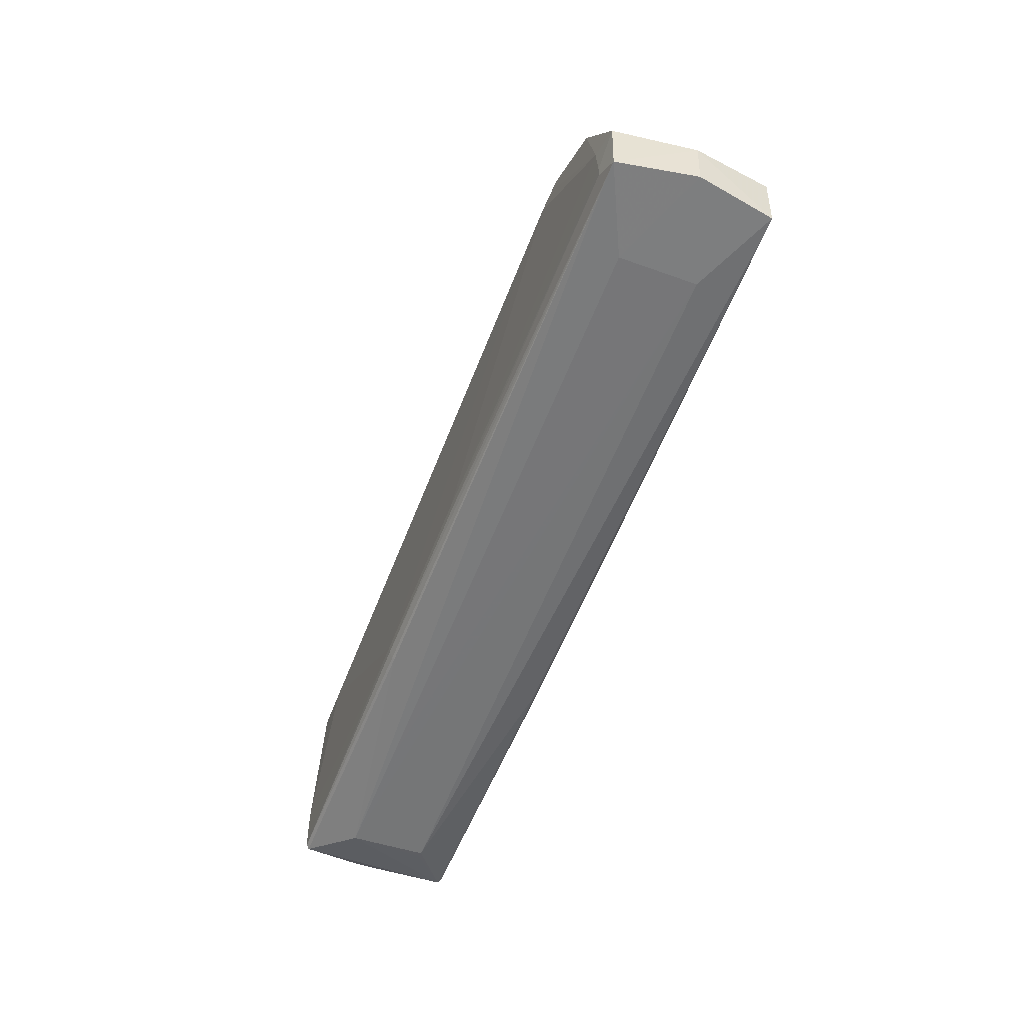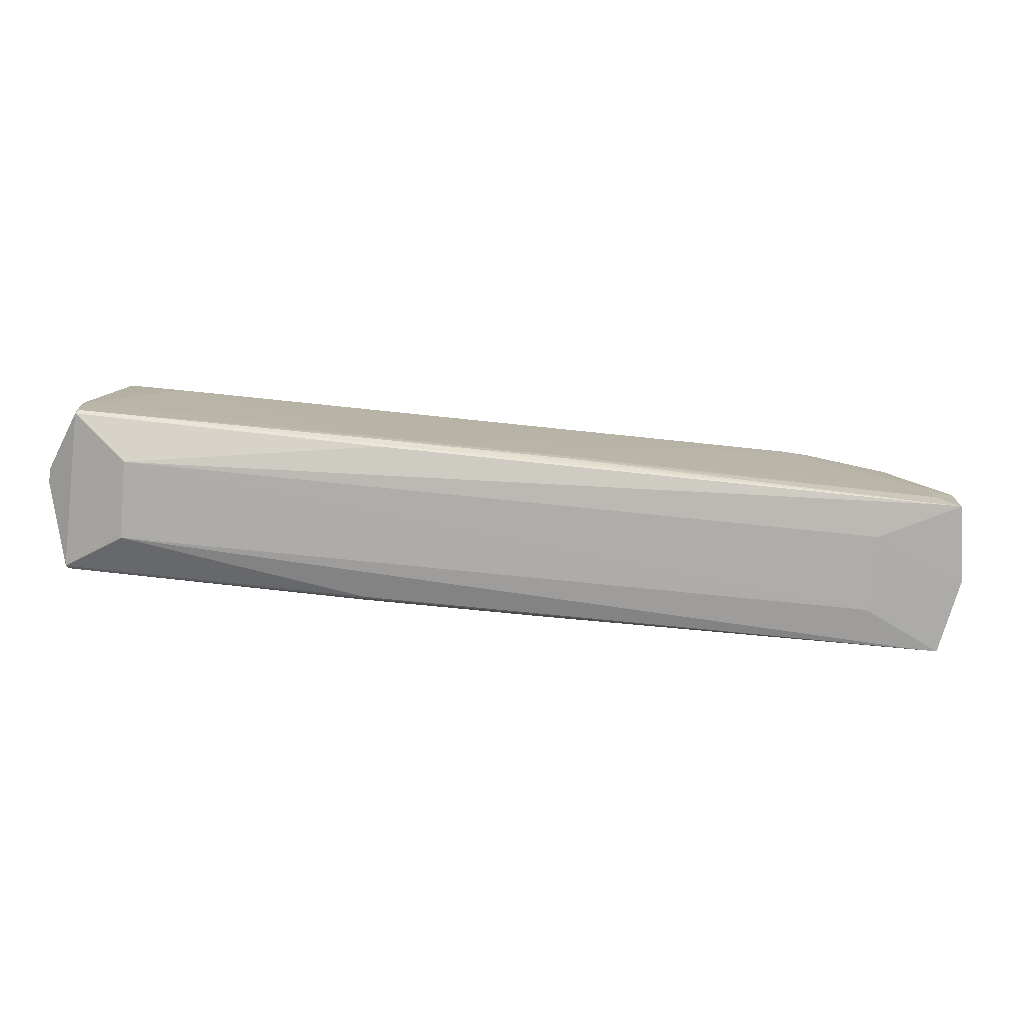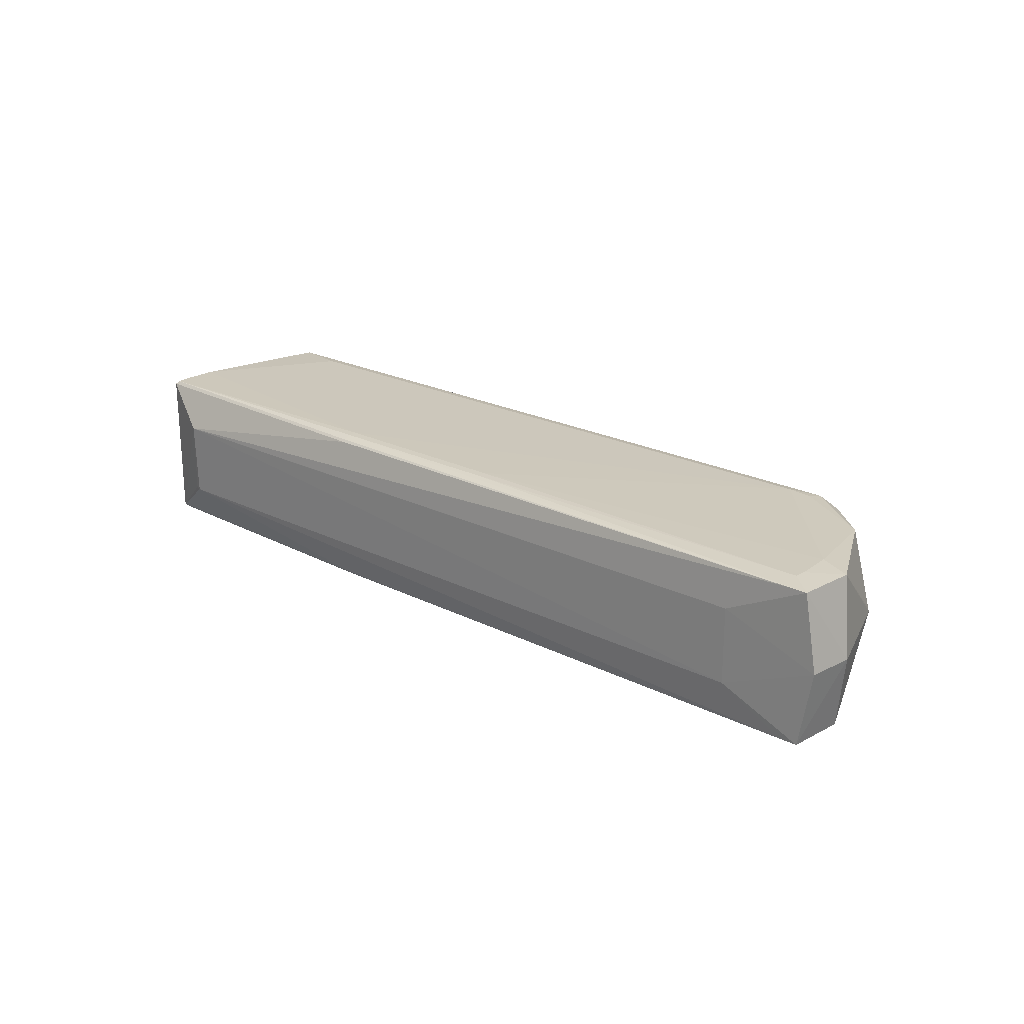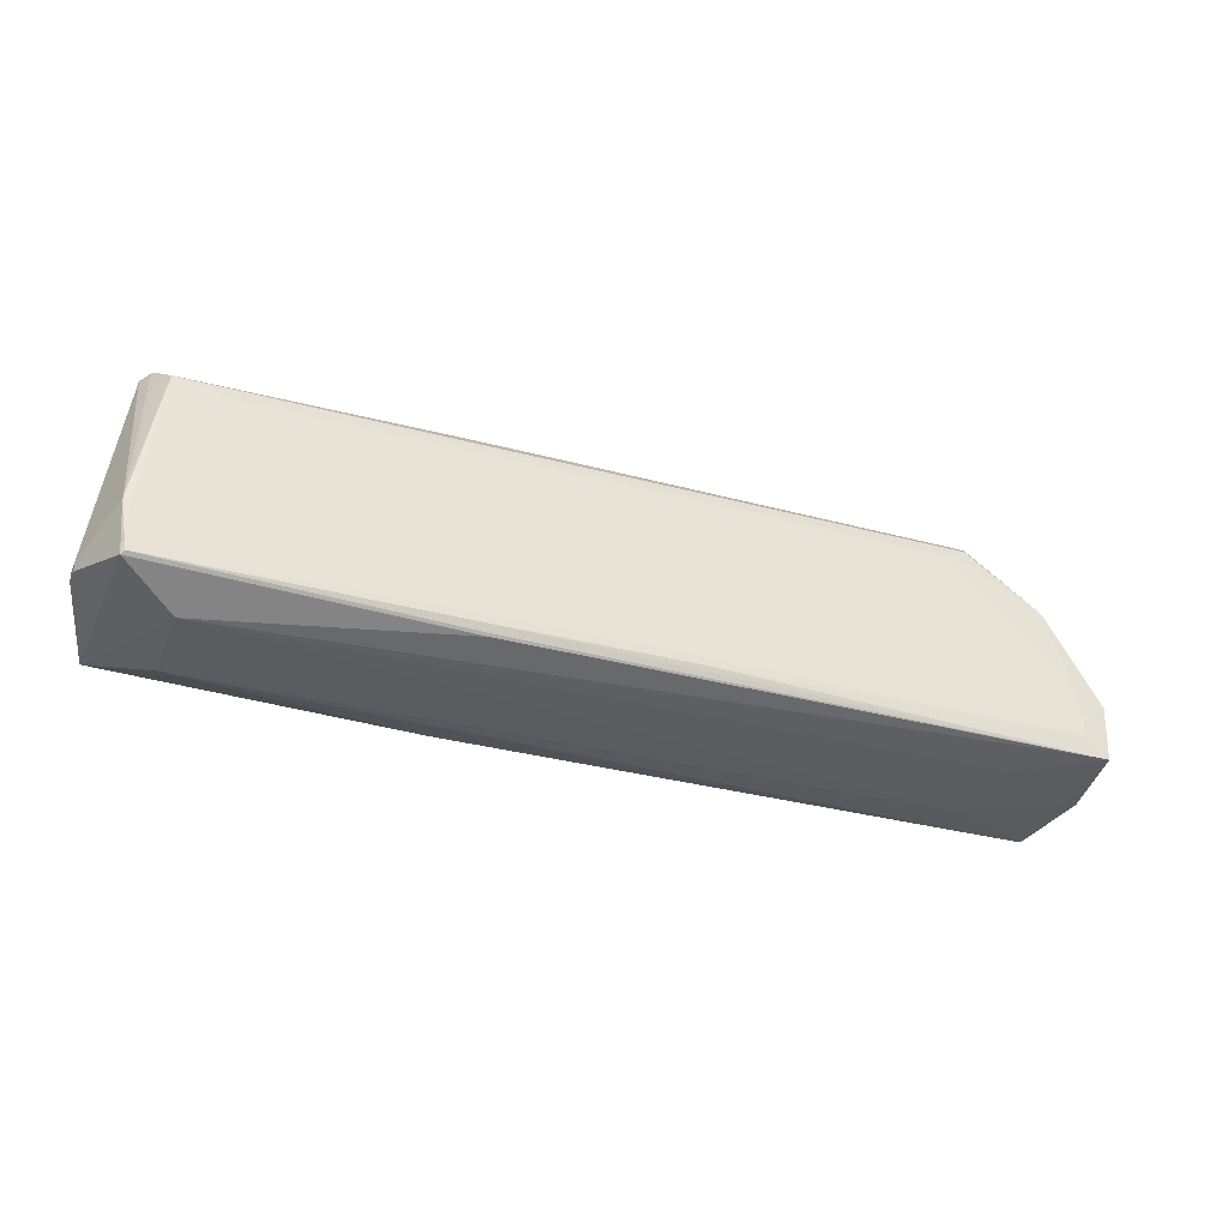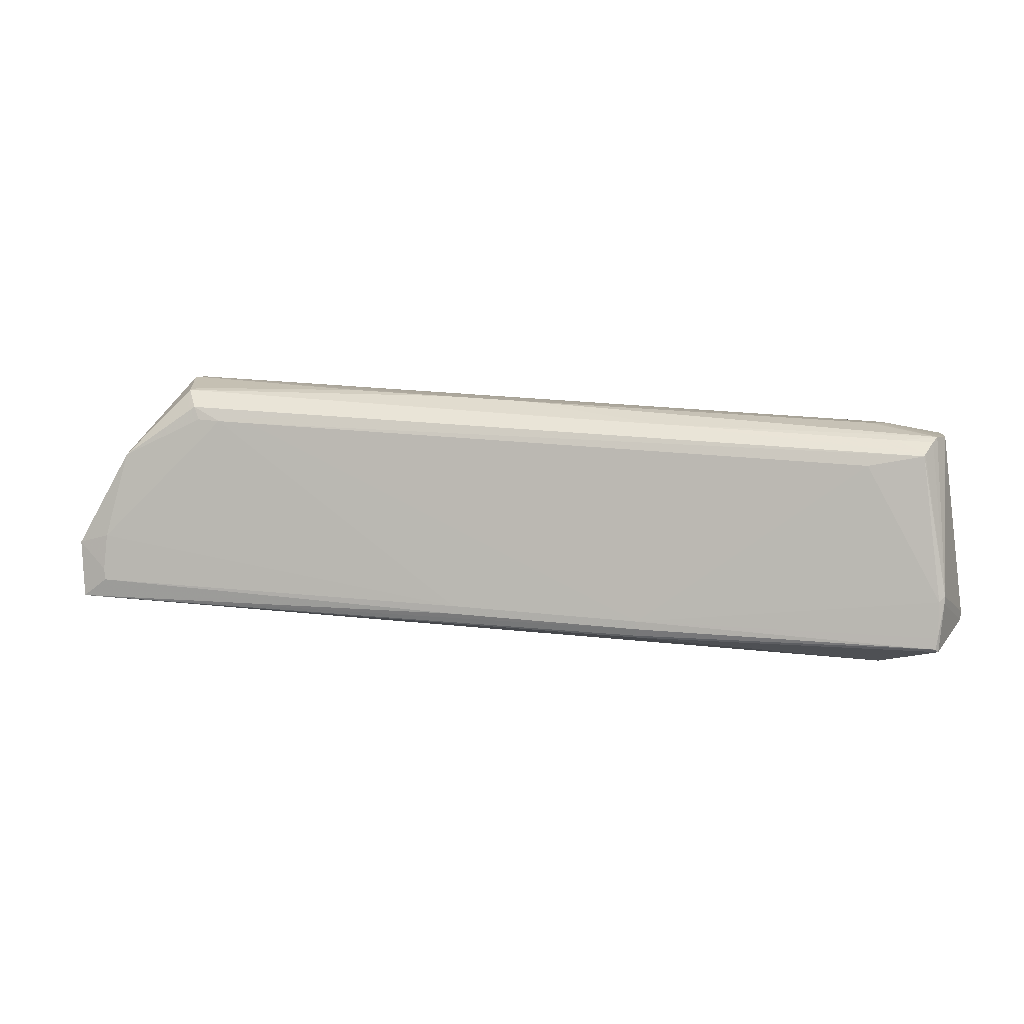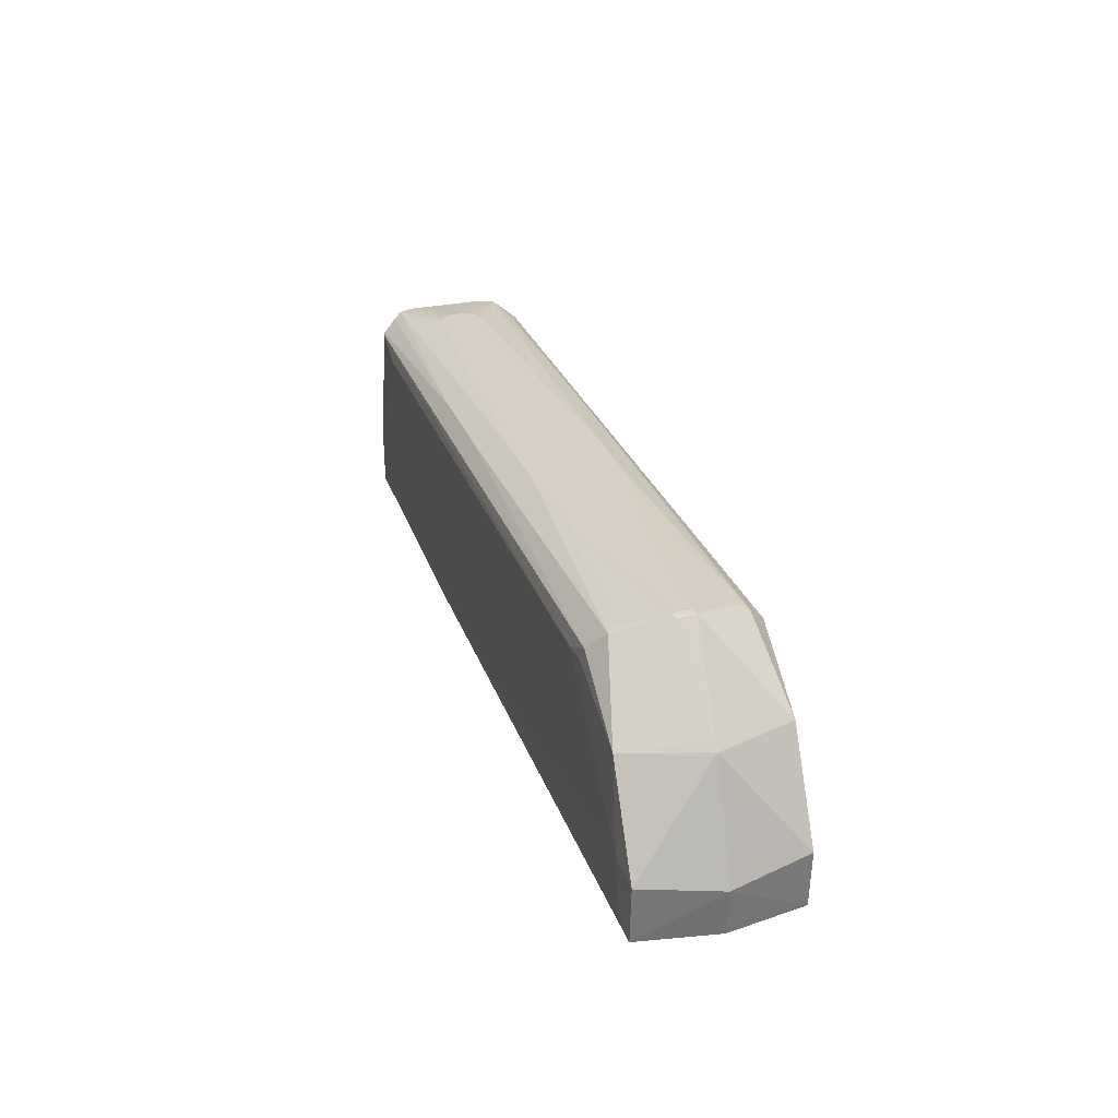
<metadata>
{"format":"obj","ext":"obj","renderer":"f3d","projection":"perspective","resolution":1024,"background":"white","views":[{"elev":-53.6,"azim":68.9,"up":"+Y"},{"elev":-77.3,"azim":-6.6,"up":"+Y"},{"elev":22.4,"azim":44.1,"up":"+Z"},{"elev":-37.3,"azim":-22.4,"up":"+Y"},{"elev":5.4,"azim":-170.4,"up":"+Y"},{"elev":30.4,"azim":73.1,"up":"+Y"}]}
</metadata>
<code>
v 0.5014 -0.06389 -0.08162
v 0.4823 -0.06501 -0.08162
v 0.5049 -0.002751 -0.0815
v 0.516 -0.06319 0.0006793
v 0.5201 -0.01346 0.000776
v 0.5014 -0.06416 0.08331
v 0.4823 -0.06528 0.08331
v 0.5049 -0.003022 0.08339
v -0.3735 0.1374 -0.02374
v -0.3796 0.137 -0.02294
v -0.3853 0.1367 -0.02059
v -0.3902 0.1364 -0.01684
v -0.394 0.1361 -0.01195
v -0.3963 0.136 -0.006256
v -0.3971 0.1359 -0.0001449
v -0.3963 0.136 0.005969
v -0.394 0.1361 0.01167
v -0.3902 0.1363 0.01656
v -0.3853 0.1366 0.02031
v -0.3797 0.1369 0.02268
v -0.3736 0.1373 0.02349
v 0.39 0.1836 -0.01071
v 0.385 0.1839 -0.008379
v 0.3825 0.1842 -8.563e-05
v -0.4045 0.1066 -0.08275
v 0.3878 0.1842 0.01084
v 0.3905 0.1823 0.008124
v 0.3856 0.1842 0.01005
v -0.4507 -0.04856 -0.08686
v -0.4501 -0.08705 -0.08688
v -0.448 -0.09905 -0.08689
v 0.472 0.005772 -0.08625
v 0.476 -0.03252 -0.08627
v 0.4753 -0.04468 -0.08628
v -0.451 -0.1022 -0.0836
v -0.451 -0.1022 -0.0825
v -0.4511 -0.1024 0.08162
v -0.4511 -0.1024 0.08273
v -0.4481 -0.09924 0.08602
v -0.4502 -0.08724 0.08604
v 0.4752 -0.04487 0.08663
v 0.4759 -0.03271 0.08665
v -0.4508 -0.04875 0.0861
v 0.4719 0.005583 0.0867
v 0.4725 0.09438 0.003246
v 0.4721 0.09716 -0.001763
v 0.07041 -0.06499 -0.08967
v -0.1317 -0.0769 -0.08977
v 0.07092 -0.07356 -0.08902
v -0.1312 -0.08547 -0.08912
v -0.1308 -0.09305 -0.08549
v -0.1306 -0.09536 -0.08318
v -0.1307 -0.09554 0.0827
v -0.1309 -0.09324 0.08502
v -0.1313 -0.08566 0.08866
v 0.07081 -0.07376 0.08882
v -0.1318 -0.07709 0.08933
v 0.0703 -0.06519 0.08949
v -0.4563 -0.05087 -0.08387
v -0.4568 -0.04263 -0.08386
v -0.4564 -0.05105 0.0831
v -0.4569 -0.04281 0.08311
v 0.3025 0.1342 -0.08617
v 0.3375 0.1363 -0.08612
v 0.3617 0.1381 -0.08471
v 0.448 0.0976 -0.08204
v 0.4652 0.1046 0.0003818
v 0.4478 0.09741 0.08275
v 0.3615 0.1379 0.08528
v 0.3023 0.134 0.08659
v 0.3373 0.1361 0.08663
v -0.4793 -0.0792 -0.0005147
v -0.4799 -0.06993 -0.0005077
v -0.4799 -0.06995 0.01502
v -0.4793 -0.07921 0.01501
v 0.2056 0.1425 -0.08235
v -0.4054 0.1208 -0.06803
v 0.2055 0.1423 0.08278
v 0.4146 -0.07361 -0.04108
v -0.3905 -0.1204 -0.04129
v -0.3975 -0.1186 -0.04051
v 0.4146 -0.07367 0.04134
v -0.2563 -0.1133 0.04067
v -0.393 -0.1213 0.04085
v -0.3742 0.09439 -0.08575
v -0.4325 0.1049 -0.08277
v -0.4337 0.1072 -0.08076
v -0.4421 0.1189 -0.06616
v -0.4561 0.1235 -0.04027
v -0.457 0.1234 0.04418
v -0.4494 0.1238 0.05761
v -0.4444 0.1186 0.06577
v -0.435 0.1062 0.08103
v -0.4341 0.1046 0.08236
v -0.3743 0.0942 0.08539
v -0.1555 0.1212 -0.08259
v -0.052 0.1273 -0.08252
v 0.2389 0.1444 -0.08234
v 0.3671 0.1519 -0.08208
v 0.3755 0.1512 -0.0788
v -0.1568 0.1357 -0.0702
v -0.05331 0.1418 -0.07013
v 0.378 0.1704 -0.06443
v -0.4467 0.1241 -0.05799
v 0.3694 0.1726 -0.05693
v 0.08725 0.1643 -0.04524
v 0.1905 0.1704 -0.04105
v 0.005022 0.1595 -0.0453
v 0.1905 0.1703 0.04152
v 0.004968 0.1594 0.04553
v 0.0872 0.1642 0.04558
v 0.3692 0.1725 0.05761
v 0.3779 0.1703 0.06511
v -0.1569 0.1356 0.07019
v -0.05339 0.1417 0.07026
v 0.3753 0.151 0.07943
v 0.3669 0.1517 0.0827
v -0.4185 0.1056 0.08238
v -0.2971 0.1127 0.08245
v -0.0521 0.1271 0.08262
v 0.2388 0.1442 0.08281
f 48 30 29
f 30 60 29
f 73 60 59
f 59 60 30
f 48 29 85
f 73 59 72
f 5 1 3
f 79 1 4
f 5 6 4
f 4 1 5
f 95 43 57
f 94 43 95
f 73 74 90
f 100 103 66
f 66 99 100
f 100 99 103
f 65 99 66
f 64 99 65
f 86 85 29
f 86 60 87
f 86 29 60
f 73 72 75
f 75 74 73
f 6 84 82
f 79 4 82
f 82 4 6
f 68 45 46
f 5 3 46
f 46 3 66
f 26 113 68
f 68 27 26
f 49 34 1
f 33 3 1
f 1 34 33
f 35 59 30
f 35 72 59
f 79 84 80
f 68 44 8
f 8 45 68
f 8 6 5
f 5 46 8
f 8 46 45
f 41 56 6
f 58 56 41
f 62 90 74
f 74 75 62
f 62 43 94
f 68 113 116
f 116 117 68
f 113 117 116
f 58 44 71
f 57 58 71
f 85 86 63
f 48 85 63
f 37 75 72
f 83 84 79
f 79 82 83
f 83 82 84
f 67 27 68
f 68 46 67
f 22 46 66
f 27 67 22
f 22 67 46
f 66 103 22
f 22 26 27
f 109 111 113
f 50 49 1
f 48 49 50
f 32 65 66
f 64 65 32
f 66 3 32
f 3 33 32
f 34 49 47
f 47 33 34
f 47 32 33
f 64 32 47
f 47 49 48
f 48 63 47
f 47 63 64
f 52 80 35
f 84 35 81
f 81 80 84
f 35 80 81
f 42 44 58
f 58 41 42
f 42 8 44
f 6 8 42
f 42 41 6
f 89 13 104
f 73 90 89
f 89 60 73
f 89 104 60
f 24 13 14
f 13 89 14
f 28 26 24
f 24 21 28
f 111 109 28
f 28 109 26
f 93 62 94
f 93 92 62
f 90 62 91
f 62 92 91
f 68 117 69
f 117 71 69
f 69 44 68
f 69 71 44
f 94 95 70
f 70 71 94
f 70 95 57
f 57 71 70
f 121 71 117
f 121 78 71
f 98 99 64
f 64 63 98
f 98 63 76
f 25 63 86
f 25 86 87
f 87 101 25
f 75 37 38
f 38 37 84
f 36 35 84
f 84 37 36
f 72 35 36
f 36 37 72
f 24 26 23
f 26 22 23
f 113 26 112
f 112 109 113
f 26 109 112
f 31 35 30
f 31 30 48
f 48 50 31
f 31 52 35
f 51 31 50
f 52 31 51
f 77 101 87
f 104 101 77
f 103 99 102
f 102 101 103
f 99 98 102
f 76 101 102
f 102 98 76
f 108 104 9
f 108 9 24
f 108 101 104
f 24 23 108
f 108 23 106
f 103 101 108
f 108 106 103
f 105 22 103
f 15 89 90
f 15 14 89
f 15 90 16
f 15 16 24
f 24 14 15
f 24 9 10
f 10 11 24
f 9 104 10
f 104 11 10
f 12 13 24
f 24 11 12
f 104 13 12
f 12 11 104
f 92 93 114
f 114 91 92
f 114 93 94
f 21 91 110
f 111 28 110
f 110 28 21
f 91 114 110
f 113 111 110
f 110 114 113
f 20 91 21
f 19 91 20
f 20 21 24
f 24 19 20
f 24 16 17
f 16 90 17
f 90 91 17
f 76 63 96
f 63 25 96
f 61 62 75
f 75 38 61
f 55 58 57
f 55 56 58
f 52 51 2
f 80 52 2
f 2 50 1
f 2 51 50
f 2 1 79
f 79 80 2
f 88 77 87
f 104 77 88
f 87 60 88
f 60 104 88
f 106 23 107
f 103 106 107
f 107 105 103
f 107 23 22
f 22 105 107
f 115 117 113
f 113 114 115
f 115 121 117
f 78 121 115
f 115 119 78
f 114 119 115
f 18 91 19
f 18 17 91
f 18 19 24
f 24 17 18
f 97 101 76
f 76 96 97
f 97 25 101
f 97 96 25
f 40 61 38
f 62 61 40
f 43 62 40
f 57 43 40
f 6 56 7
f 56 55 7
f 7 84 6
f 53 38 84
f 84 7 53
f 94 71 118
f 71 119 118
f 118 114 94
f 118 119 114
f 71 78 120
f 120 119 71
f 78 119 120
f 39 40 38
f 38 53 39
f 39 55 57
f 57 40 39
f 55 39 54
f 54 39 53
f 54 7 55
f 54 53 7

</code>
